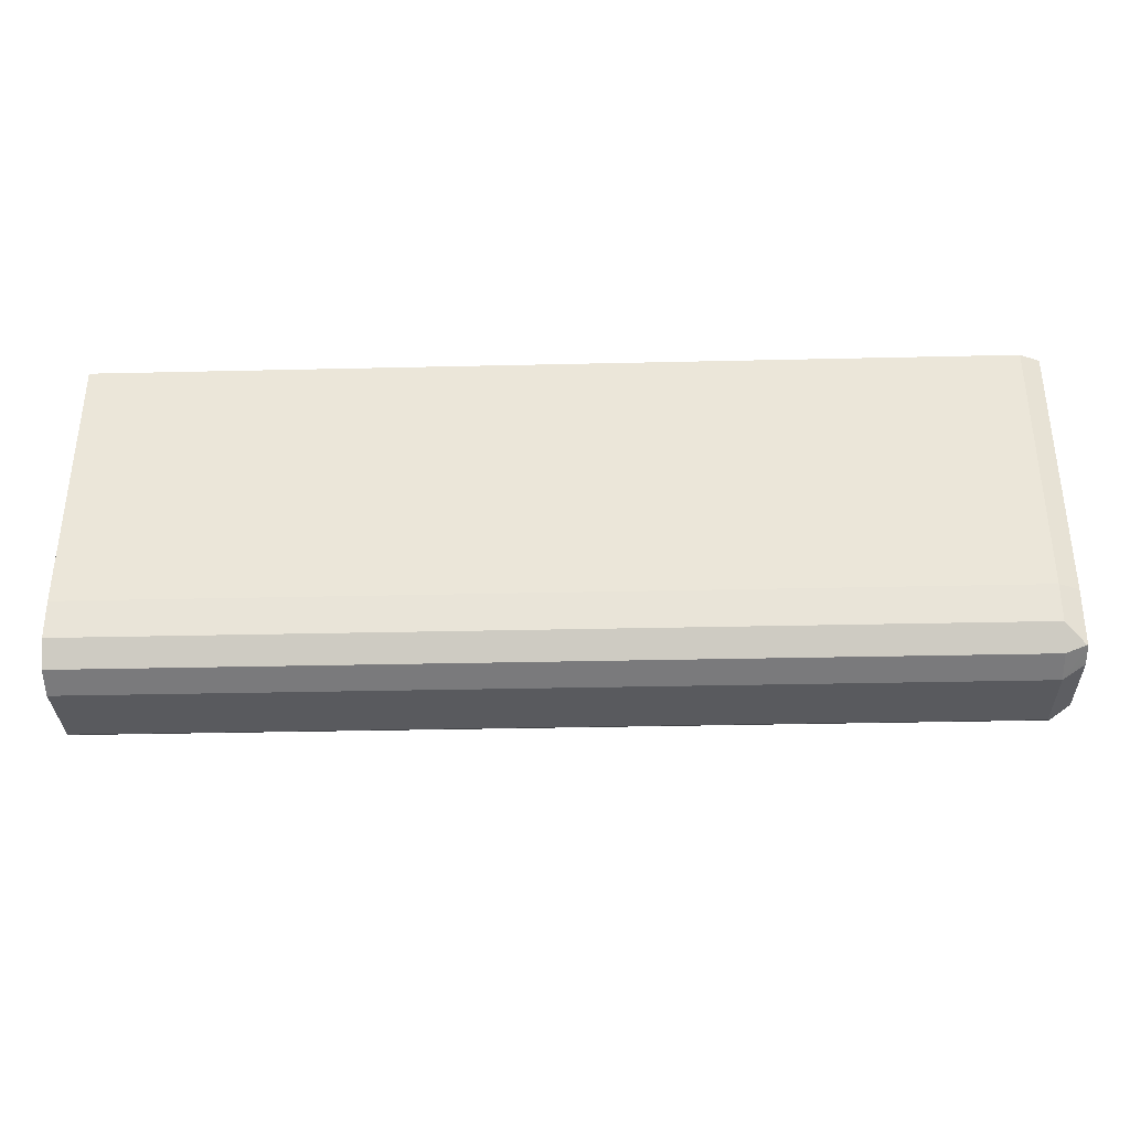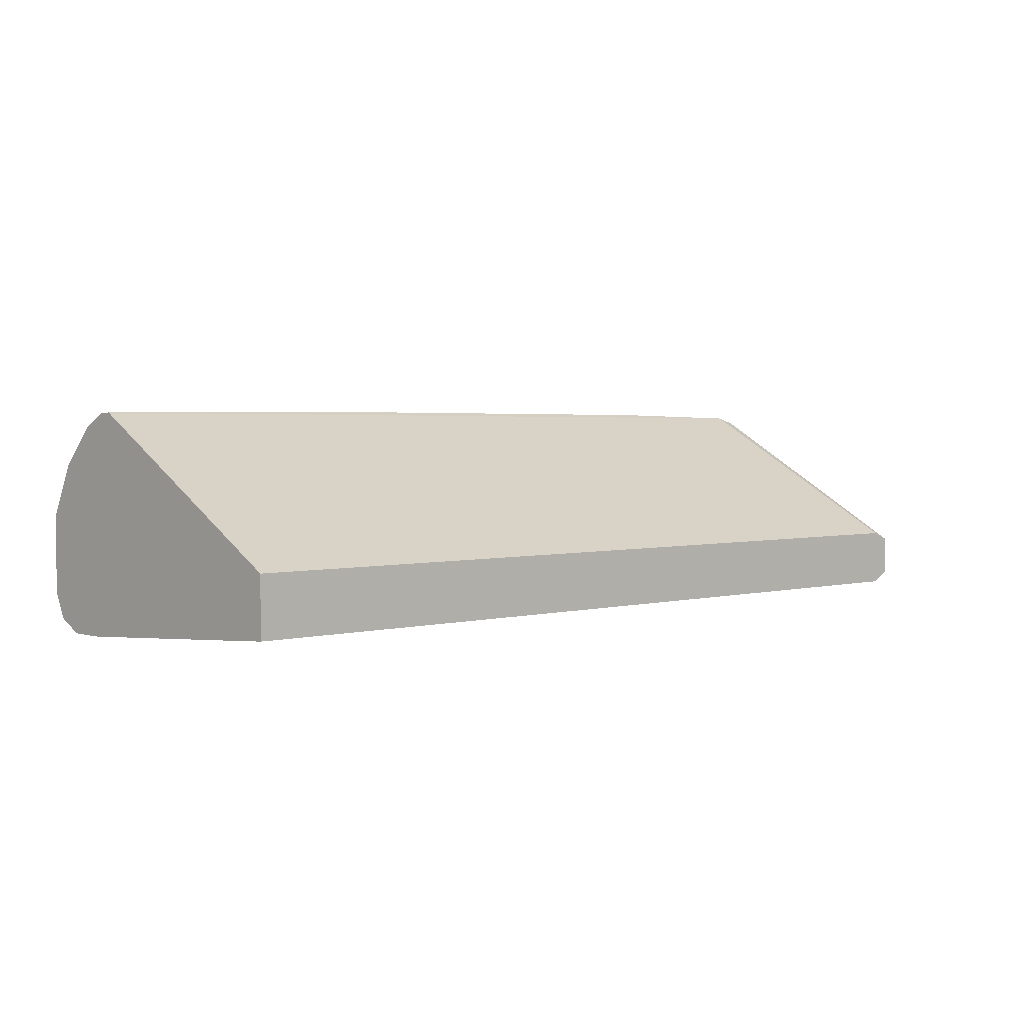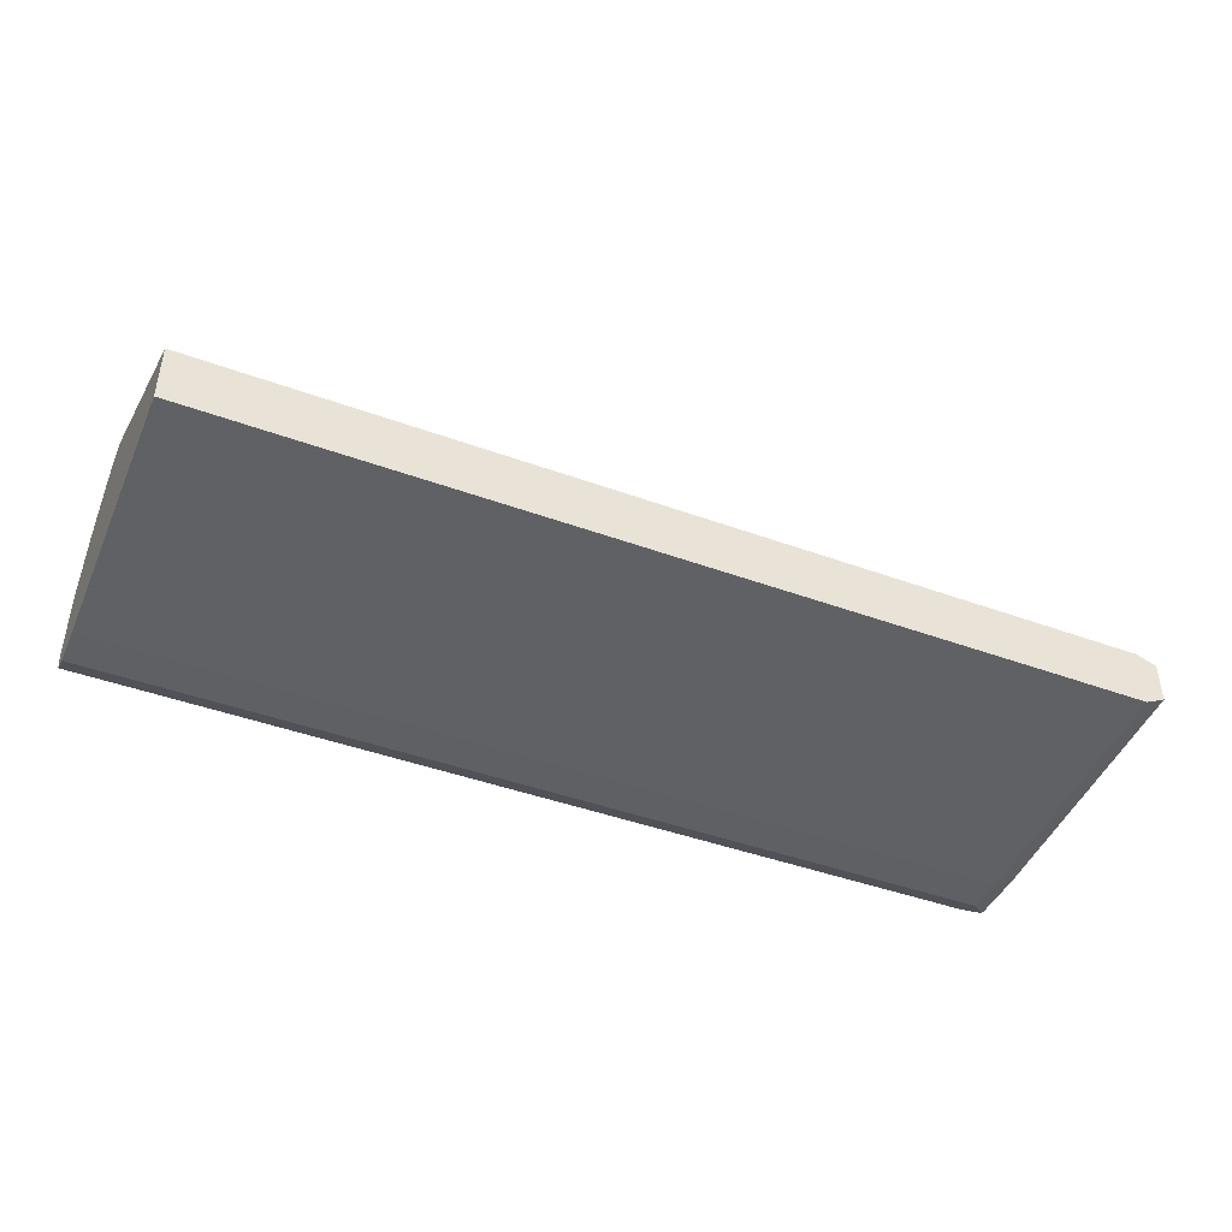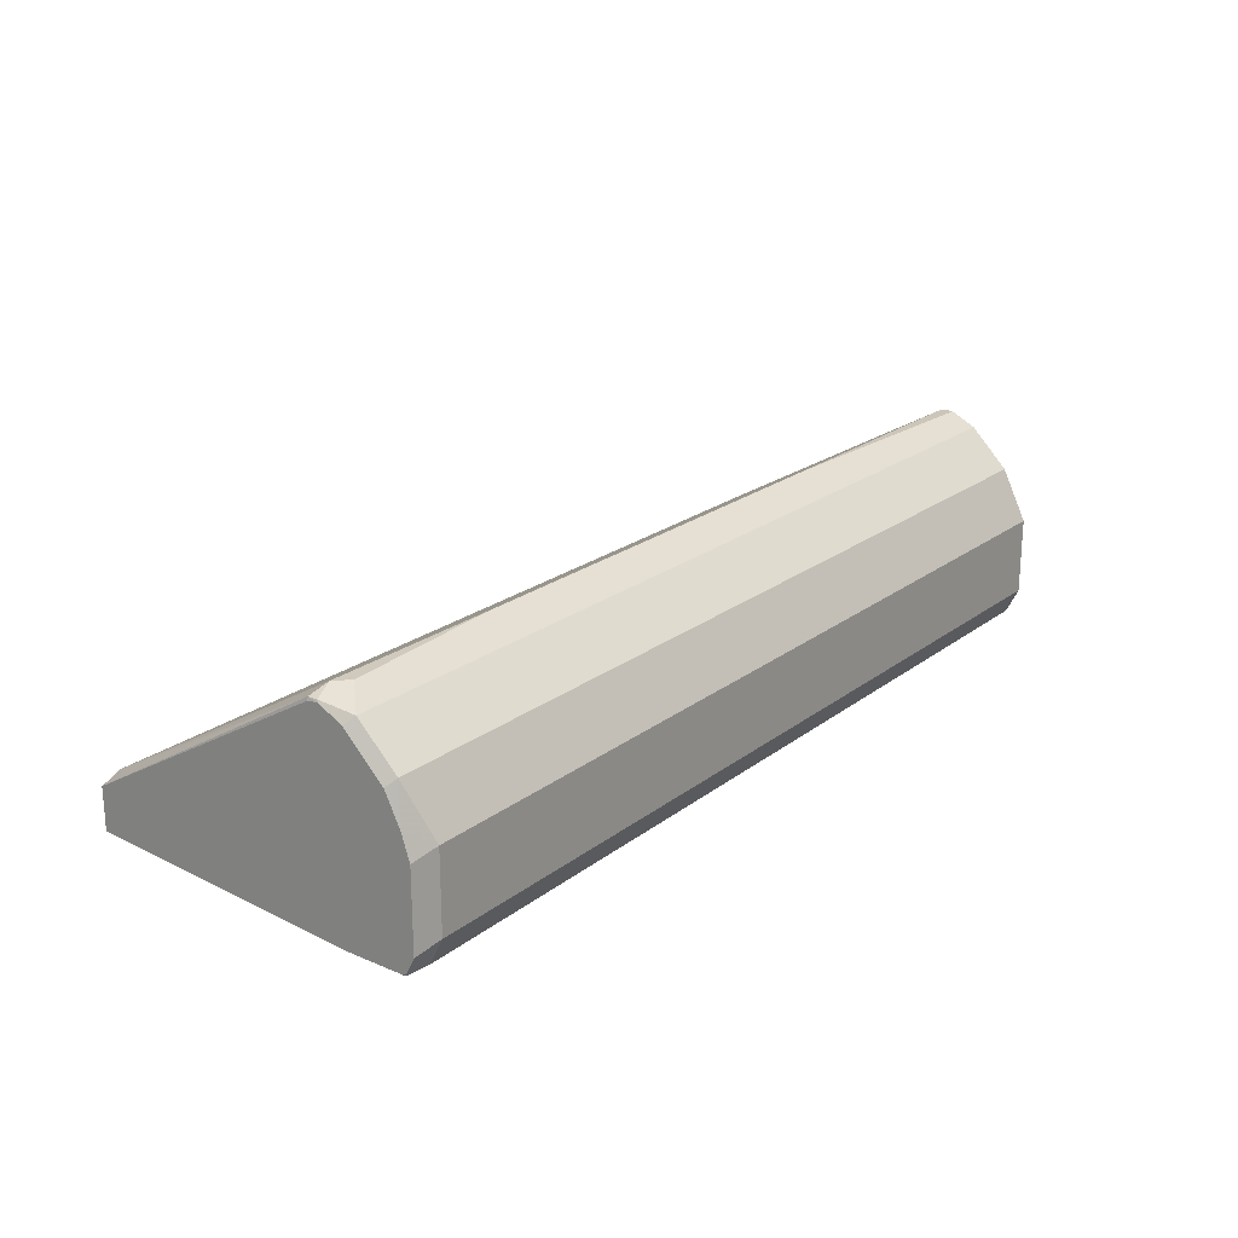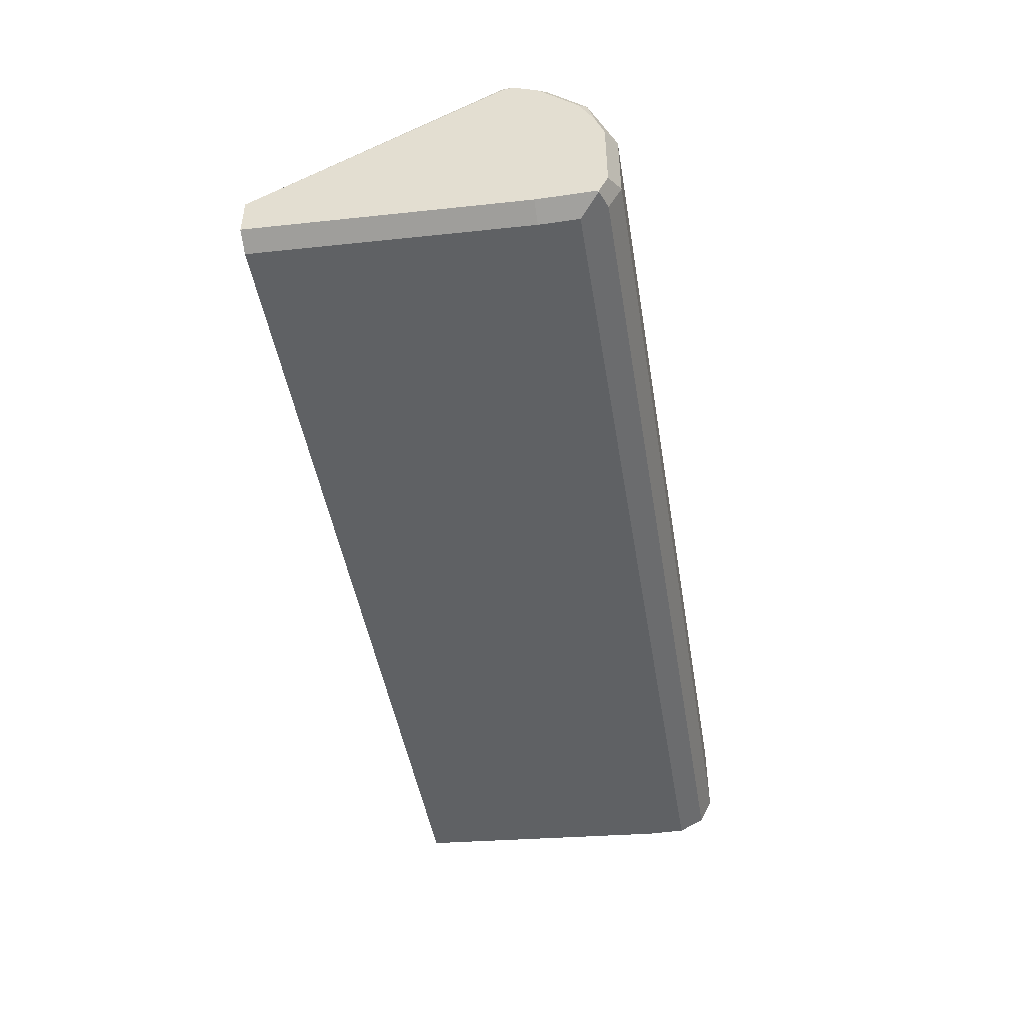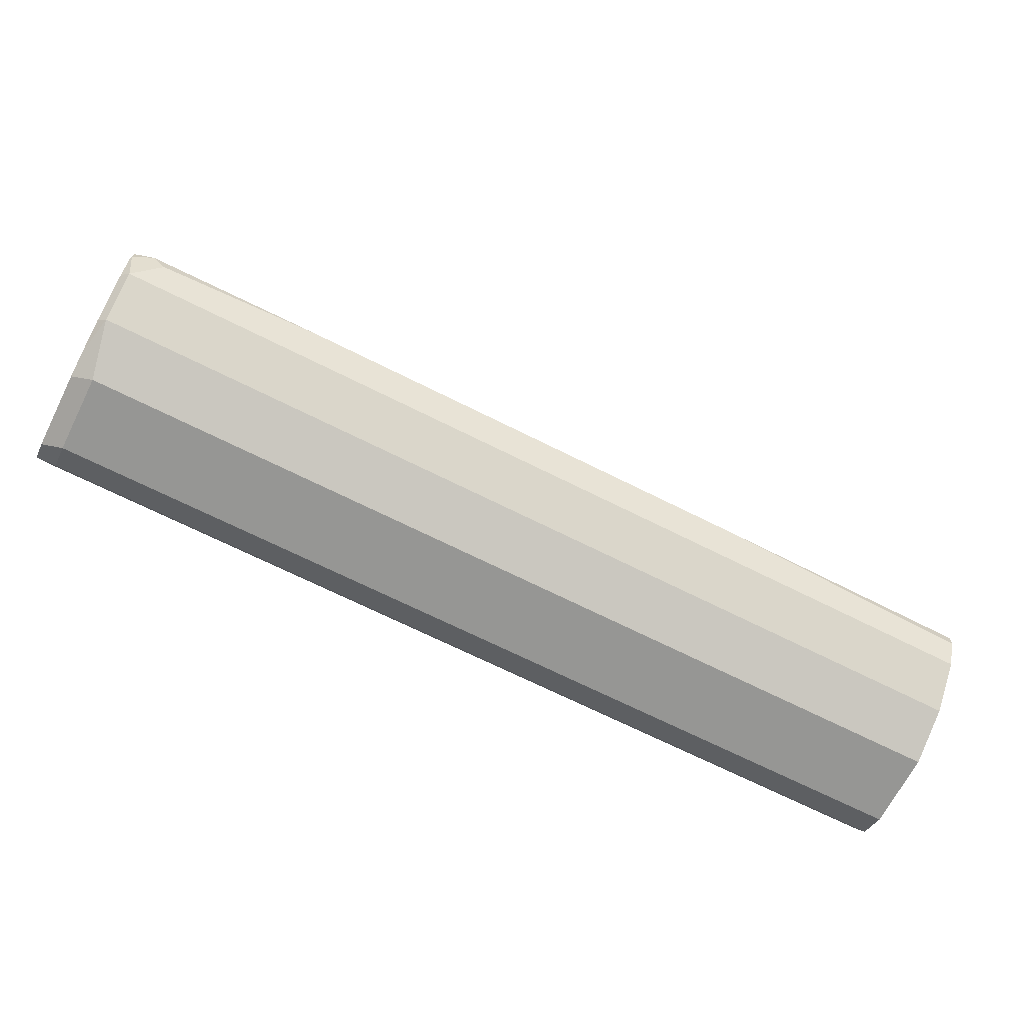
<metadata>
{"format":"obj","ext":"obj","renderer":"f3d","projection":"perspective","resolution":1024,"background":"white","views":[{"elev":-31.7,"azim":1.9,"up":"+Z"},{"elev":2.5,"azim":-43.7,"up":"+Y"},{"elev":-43.8,"azim":-23.2,"up":"+Y"},{"elev":21.3,"azim":127.0,"up":"+Y"},{"elev":-46.7,"azim":99.4,"up":"+Y"},{"elev":-67.7,"azim":153.1,"up":"+Z"}]}
</metadata>
<code>
v -0.09762 0.03253 0.2765
v -0.09217 0.05421 0.2873
v -0.08904 0.03858 0.2842
v -0.08904 0.02826 0.2808
v -0.09762 2.78e-06 0.2765
v -0.4837 0.03253 0.2765
v -0.09217 0.07047 0.3036
v -0.08904 0.06735 0.3067
v -0.08904 0.05108 0.2905
v -0.4837 0.05421 0.2873
v -0.08904 -0.004272 0.2808
v -0.08904 -0.006561 0.2819
v -0.08904 -0.01116 0.2842
v -0.09762 -0.01084 0.2819
v -0.4837 2.78e-06 0.2765
v -0.1708 0.07726 0.3172
v -0.103 0.07589 0.3145
v -0.08946 0.07318 0.3172
v -0.08904 0.07236 0.3167
v -0.4837 0.07047 0.3036
v -0.4837 0.0711 0.3049
v -0.08904 -0.01199 0.2859
v -0.08946 -0.01219 0.2846
v -0.09762 -0.01626 0.2928
v -0.4837 -0.01084 0.2819
v -0.09762 0.07589 0.3199
v -0.3659 0.07726 0.3172
v -0.08946 0.07318 0.3212
v -0.08904 0.07194 0.321
v -0.4837 0.07589 0.3145
v -0.08904 -0.01199 0.309
v -0.09762 -0.01626 0.309
v -0.4837 -0.01626 0.2928
v -0.09762 0.01627 0.4239
v -0.4837 0.07589 0.3199
v -0.08904 0.01297 0.4239
v -0.08904 -0.004355 0.4239
v -0.09762 -0.00863 0.4239
v -0.4837 -0.01626 0.309
v -0.4837 0.01627 0.4239
v -0.4837 -0.00863 0.4239
f 18 28 19
f 14 33 25
f 18 26 28
f 17 26 18
f 16 35 26
f 16 27 35
f 16 21 27
f 16 26 17
f 7 20 21
f 14 23 24
f 13 23 14
f 13 22 23
f 7 21 16
f 7 19 8
f 19 28 29
f 7 18 19
f 14 24 33
f 21 30 27
f 32 41 39
f 22 32 24
f 34 37 36
f 34 38 37
f 34 41 38
f 34 40 41
f 7 17 18
f 32 38 41
f 31 38 32
f 22 31 32
f 31 37 38
f 27 30 35
f 26 40 34
f 26 35 40
f 26 34 28
f 24 39 33
f 24 32 39
f 22 24 23
f 28 36 29
f 7 16 17
f 28 34 36
f 6 21 20
f 3 19 29
f 3 8 19
f 3 9 8
f 2 20 7
f 2 10 20
f 2 9 3
f 2 7 8
f 3 29 36
f 1 10 2
f 1 15 6
f 1 5 15
f 1 11 5
f 1 4 11
f 1 3 4
f 1 2 3
f 6 20 10
f 1 6 10
f 3 36 37
f 2 8 9
f 3 31 22
f 6 30 21
f 3 37 31
f 6 35 30
f 6 40 35
f 6 41 40
f 6 39 41
f 6 33 39
f 6 15 25
f 5 25 15
f 6 25 33
f 5 13 14
f 5 12 13
f 5 11 12
f 3 11 4
f 3 12 11
f 3 13 12
f 3 22 13
f 5 14 25

</code>
